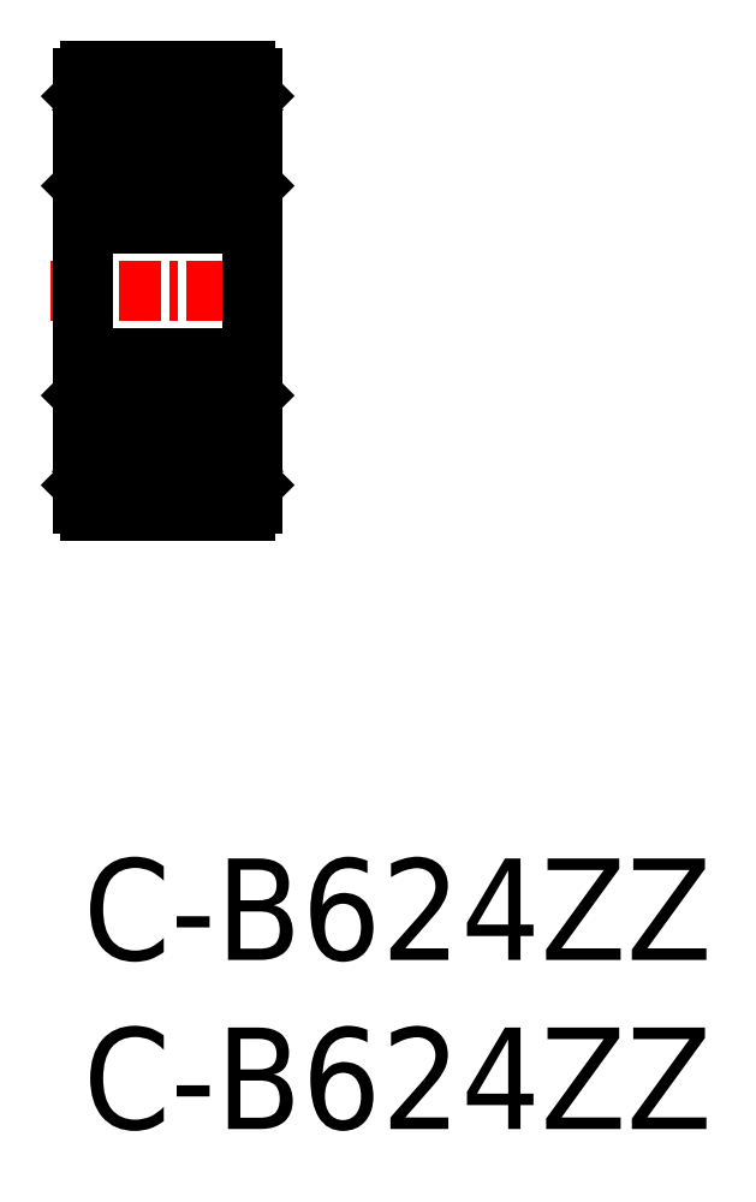
<metadata>
{"format":"dxf","ext":"dxf","renderer":"ezdxf+matplotlib","layout":"modelspace","background":"white","min_lineweight":24,"dpi":150}
</metadata>
<code>
0
SECTION
2
ENTITIES
0
LINE
8
0
10
0.2
20
10.29
30
0
11
4.8
21
10.29
31
0
0
CIRCLE
8
0
10
2.5
20
12.34
30
0
40
1.191
0
LINE
8
0
10
4.8
20
14.79
30
0
11
0.2
21
14.79
31
0
0
LINE
8
0
10
4.8
20
18.79
30
0
11
0.2
21
18.79
31
0
0
LINE
8
0
10
0.2
20
23.29
30
0
11
4.8
21
23.29
31
0
0
CIRCLE
8
0
10
2.5
20
21.24
30
0
40
1.191
0
LINE
8
CENTER
10
-0.956
20
16.79
30
0
11
5.902
21
16.79
31
0
0
LINE
8
0
10
-1.42e-14
20
23.09
30
0
11
-1.42e-14
21
16.79
31
0
0
TEXT
8
0
10
0
20
-3
30
0
40
3
1
C-B624ZZ
0
LINE
8
0
10
-1.42e-14
20
10.49
30
0
11
-1.42e-14
21
16.79
31
0
0
LINE
8
0
10
0.5238
20
11.73
30
0
11
0.5238
21
13.31
31
0
0
LINE
8
0
10
0.6402
20
13.31
30
0
11
0.6402
21
11.77
31
0
0
ARC
8
0
10
0.612
20
11.11
30
0
40
0.261
50
210
51
0
0
ARC
8
0
10
0.612
20
11.11
30
0
40
0.1446
50
210
51
0
0
LINE
8
0
10
0.291
20
11.14
30
0
11
0.386
21
10.98
31
0
0
ARC
8
0
10
0.2
20
10.49
30
0
40
0.2
50
180
51
270
0
LINE
8
0
10
0.8729
20
11.54
30
0
11
0.6402
21
11.77
31
0
0
LINE
8
0
10
0.7565
20
11.49
30
0
11
0.5238
21
11.73
31
0
0
LINE
8
0
10
0.4926
20
11.26
30
0
11
0.3918
21
11.2
31
0
0
LINE
8
0
10
0.3918
20
11.2
30
0
11
0.4868
21
11.04
31
0
0
LINE
8
0
10
0.4344
20
11.36
30
0
11
0.4926
21
11.26
31
0
0
ARC
8
0
10
0.3918
20
11.2
30
0
40
0.1164
50
120
51
210
0
LINE
8
0
10
0.1
20
11.14
30
0
11
0.291
21
11.14
31
0
0
LINE
8
0
10
-1.42e-14
20
11.04
30
0
11
0.1
21
11.14
31
0
0
LINE
8
0
10
0.3336
20
11.3
30
0
11
0.4344
21
11.36
31
0
0
LINE
8
0
10
0.9729
20
11.49
30
0
11
1.666
21
11.49
31
0
0
LINE
8
0
10
0.7565
20
11.11
30
0
11
0.7565
21
11.49
31
0
0
LINE
8
0
10
0.8729
20
11.11
30
0
11
0.8729
21
11.54
31
0
0
LINE
8
0
10
0.8729
20
11.39
30
0
11
0.9729
21
11.49
31
0
0
LINE
8
0
10
0.1
20
13.59
30
0
11
0.8729
21
13.59
31
0
0
LINE
8
0
10
0.6401
20
13.42
30
0
11
0.8147
21
13.42
31
0
0
LINE
8
0
10
0.8147
20
13.31
30
0
11
0.6402
21
13.31
31
0
0
ARC
8
0
10
0.6401
20
13.31
30
0
40
0.1164
50
90
51
180
0
LINE
8
0
10
-1.42e-14
20
13.69
30
0
11
0.1
21
13.59
31
0
0
ARC
8
0
10
0.2
20
14.59
30
0
40
0.2
50
90
51
180
0
LINE
8
0
10
0.9729
20
13.19
30
0
11
1.666
21
13.19
31
0
0
LINE
8
0
10
0.8147
20
13.42
30
0
11
0.8147
21
13.31
31
0
0
LINE
8
0
10
0.8729
20
13.59
30
0
11
0.8729
21
13.29
31
0
0
LINE
8
0
10
0.8729
20
13.29
30
0
11
0.9729
21
13.19
31
0
0
LINE
8
0
10
0.6402
20
20.28
30
0
11
0.6402
21
21.81
31
0
0
LINE
8
0
10
0.5238
20
21.86
30
0
11
0.5238
21
20.28
31
0
0
ARC
8
0
10
0.2
20
18.99
30
0
40
0.2
50
180
51
270
0
LINE
8
0
10
0.1
20
19.99
30
0
11
0.8729
21
19.99
31
0
0
LINE
8
0
10
0.8147
20
20.28
30
0
11
0.6402
21
20.28
31
0
0
LINE
8
0
10
0.6401
20
20.16
30
0
11
0.8147
21
20.16
31
0
0
ARC
8
0
10
0.6401
20
20.28
30
0
40
0.1164
50
180
51
270
0
LINE
8
0
10
-1.42e-14
20
19.89
30
0
11
0.1
21
19.99
31
0
0
LINE
8
0
10
0.8147
20
20.16
30
0
11
0.8147
21
20.28
31
0
0
LINE
8
0
10
0.8729
20
19.99
30
0
11
0.8729
21
20.29
31
0
0
LINE
8
0
10
0.9729
20
20.39
30
0
11
1.666
21
20.39
31
0
0
LINE
8
0
10
0.8729
20
20.29
30
0
11
0.9729
21
20.39
31
0
0
ARC
8
0
10
0.2
20
23.09
30
0
40
0.2
50
90
51
180
0
ARC
8
0
10
0.612
20
22.47
30
0
40
0.261
50
0
51
150
0
LINE
8
0
10
0.8729
20
22.05
30
0
11
0.6402
21
21.81
31
0
0
ARC
8
0
10
0.612
20
22.47
30
0
40
0.1446
50
0
51
150
0
LINE
8
0
10
0.7565
20
22.09
30
0
11
0.5238
21
21.86
31
0
0
LINE
8
0
10
0.4344
20
22.23
30
0
11
0.4926
21
22.33
31
0
0
LINE
8
0
10
0.3336
20
22.28
30
0
11
0.4344
21
22.23
31
0
0
LINE
8
0
10
0.3918
20
22.39
30
0
11
0.4868
21
22.55
31
0
0
LINE
8
0
10
0.4926
20
22.33
30
0
11
0.3918
21
22.39
31
0
0
ARC
8
0
10
0.3918
20
22.39
30
0
40
0.1164
50
150
51
240
0
LINE
8
0
10
0.1
20
22.44
30
0
11
0.291
21
22.44
31
0
0
LINE
8
0
10
-1.42e-14
20
22.54
30
0
11
0.1
21
22.44
31
0
0
LINE
8
0
10
0.291
20
22.44
30
0
11
0.386
21
22.6
31
0
0
LINE
8
0
10
0.7565
20
22.47
30
0
11
0.7565
21
22.09
31
0
0
LINE
8
0
10
0.8729
20
22.47
30
0
11
0.8729
21
22.05
31
0
0
LINE
8
0
10
0.9729
20
22.09
30
0
11
1.666
21
22.09
31
0
0
LINE
8
0
10
0.8729
20
22.19
30
0
11
0.9729
21
22.09
31
0
0
LINE
8
0
10
5
20
23.09
30
0
11
5
21
16.79
31
0
0
LINE
8
0
10
4.476
20
11.73
30
0
11
4.476
21
13.31
31
0
0
LINE
8
0
10
4.36
20
13.31
30
0
11
4.36
21
11.77
31
0
0
LINE
8
0
10
5
20
10.49
30
0
11
5
21
16.79
31
0
0
LINE
8
0
10
4.709
20
11.14
30
0
11
4.614
21
10.98
31
0
0
ARC
8
0
10
4.388
20
11.11
30
0
40
0.261
50
180
51
330
0
ARC
8
0
10
4.388
20
11.11
30
0
40
0.1446
50
180
51
330
0
ARC
8
0
10
4.8
20
10.49
30
0
40
0.2
50
270
51
0
0
LINE
8
0
10
4.027
20
11.49
30
0
11
3.334
21
11.49
31
0
0
LINE
8
0
10
4.243
20
11.49
30
0
11
4.476
21
11.73
31
0
0
LINE
8
0
10
4.127
20
11.54
30
0
11
4.36
21
11.77
31
0
0
LINE
8
0
10
4.127
20
11.39
30
0
11
4.027
21
11.49
31
0
0
LINE
8
0
10
4.243
20
11.11
30
0
11
4.243
21
11.49
31
0
0
LINE
8
0
10
4.127
20
11.11
30
0
11
4.127
21
11.54
31
0
0
LINE
8
0
10
5
20
11.04
30
0
11
4.9
21
11.14
31
0
0
LINE
8
0
10
4.666
20
11.3
30
0
11
4.566
21
11.36
31
0
0
LINE
8
0
10
4.566
20
11.36
30
0
11
4.507
21
11.26
31
0
0
LINE
8
0
10
4.507
20
11.26
30
0
11
4.608
21
11.2
31
0
0
LINE
8
0
10
4.608
20
11.2
30
0
11
4.513
21
11.04
31
0
0
ARC
8
0
10
4.608
20
11.2
30
0
40
0.1164
50
330
51
60
0
LINE
8
0
10
4.9
20
11.14
30
0
11
4.709
21
11.14
31
0
0
LINE
8
0
10
4.027
20
13.19
30
0
11
3.334
21
13.19
31
0
0
LINE
8
0
10
4.36
20
13.42
30
0
11
4.185
21
13.42
31
0
0
LINE
8
0
10
4.185
20
13.31
30
0
11
4.36
21
13.31
31
0
0
LINE
8
0
10
4.9
20
13.59
30
0
11
4.127
21
13.59
31
0
0
LINE
8
0
10
4.185
20
13.42
30
0
11
4.185
21
13.31
31
0
0
LINE
8
0
10
4.127
20
13.59
30
0
11
4.127
21
13.29
31
0
0
LINE
8
0
10
4.127
20
13.29
30
0
11
4.027
21
13.19
31
0
0
LINE
8
0
10
5
20
13.69
30
0
11
4.9
21
13.59
31
0
0
ARC
8
0
10
4.36
20
13.31
30
0
40
0.1164
50
0
51
90
0
ARC
8
0
10
4.8
20
14.59
30
0
40
0.2
50
0
51
90
0
LINE
8
0
10
4.36
20
20.28
30
0
11
4.36
21
21.81
31
0
0
LINE
8
0
10
4.476
20
21.86
30
0
11
4.476
21
20.28
31
0
0
ARC
8
0
10
4.8
20
18.99
30
0
40
0.2
50
270
51
0
0
LINE
8
0
10
4.027
20
20.39
30
0
11
3.334
21
20.39
31
0
0
ARC
8
0
10
4.36
20
20.28
30
0
40
0.1164
50
270
51
0
0
LINE
8
0
10
4.127
20
19.99
30
0
11
4.127
21
20.29
31
0
0
LINE
8
0
10
4.185
20
20.16
30
0
11
4.185
21
20.28
31
0
0
LINE
8
0
10
4.36
20
20.16
30
0
11
4.185
21
20.16
31
0
0
LINE
8
0
10
4.9
20
19.99
30
0
11
4.127
21
19.99
31
0
0
LINE
8
0
10
5
20
19.94
30
0
11
5
21
19.94
31
0
0
LINE
8
0
10
5
20
19.89
30
0
11
4.9
21
19.99
31
0
0
LINE
8
0
10
4.185
20
20.28
30
0
11
4.36
21
20.28
31
0
0
LINE
8
0
10
4.127
20
20.29
30
0
11
4.027
21
20.39
31
0
0
ARC
8
0
10
4.8
20
23.09
30
0
40
0.2
50
0
51
90
0
LINE
8
0
10
4.027
20
22.09
30
0
11
3.334
21
22.09
31
0
0
LINE
8
0
10
4.127
20
22.47
30
0
11
4.127
21
22.05
31
0
0
LINE
8
0
10
4.243
20
22.47
30
0
11
4.243
21
22.09
31
0
0
LINE
8
0
10
4.566
20
22.23
30
0
11
4.507
21
22.33
31
0
0
LINE
8
0
10
4.666
20
22.28
30
0
11
4.566
21
22.23
31
0
0
LINE
8
0
10
4.127
20
22.05
30
0
11
4.36
21
21.81
31
0
0
LINE
8
0
10
4.243
20
22.09
30
0
11
4.476
21
21.86
31
0
0
LINE
8
0
10
4.127
20
22.19
30
0
11
4.027
21
22.09
31
0
0
LINE
8
0
10
5
20
21.52
30
0
11
5
21
21.52
31
0
0
ARC
8
0
10
4.388
20
22.47
30
0
40
0.1446
50
30
51
180
0
ARC
8
0
10
4.388
20
22.47
30
0
40
0.261
50
30
51
180
0
LINE
8
0
10
5
20
22.54
30
0
11
4.9
21
22.44
31
0
0
ARC
8
0
10
4.608
20
22.39
30
0
40
0.1164
50
300
51
30
0
LINE
8
0
10
4.608
20
22.39
30
0
11
4.513
21
22.55
31
0
0
LINE
8
0
10
4.507
20
22.33
30
0
11
4.608
21
22.39
31
0
0
LINE
8
0
10
4.709
20
22.44
30
0
11
4.614
21
22.6
31
0
0
LINE
8
0
10
4.9
20
22.44
30
0
11
4.709
21
22.44
31
0
0
TEXT
8
0
10
0
20
-8
30
0
40
3
1
C-B624ZZ
0
ENDSEC
0
EOF

</code>
